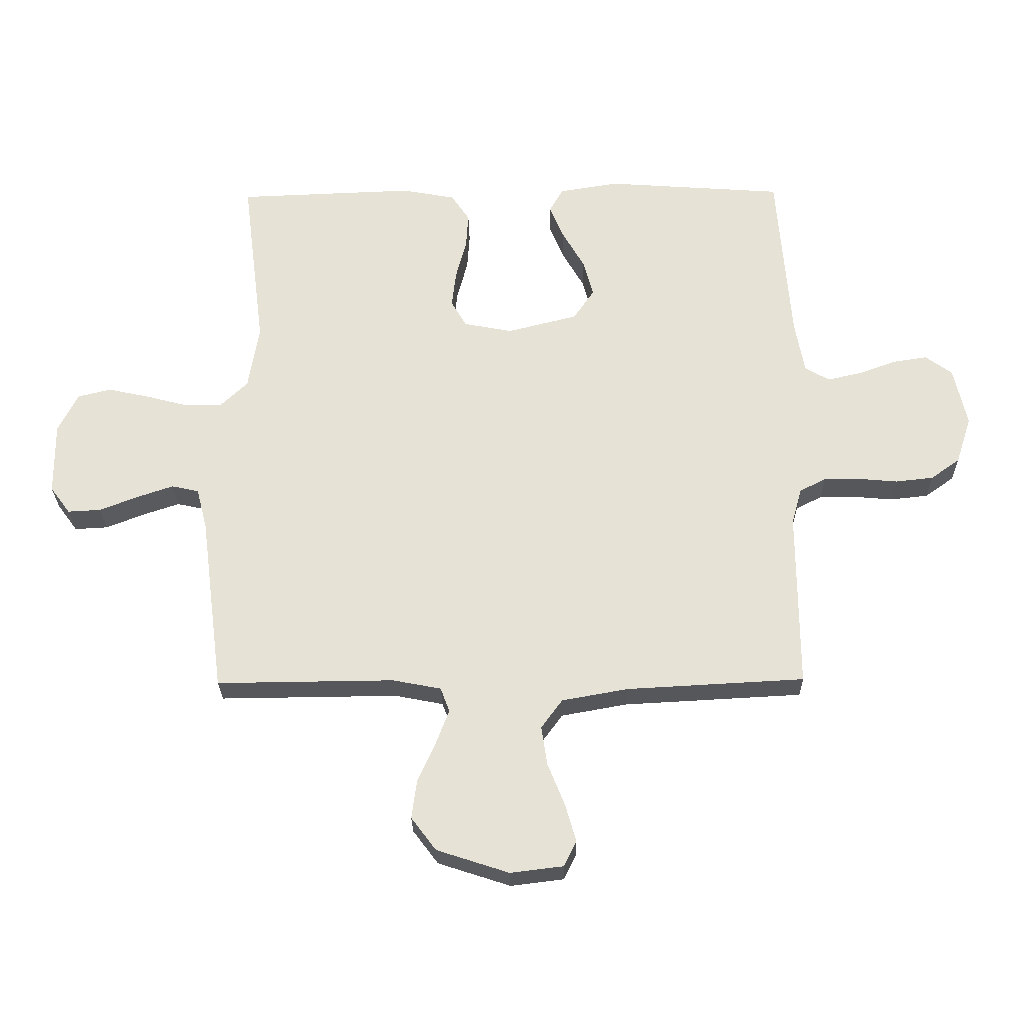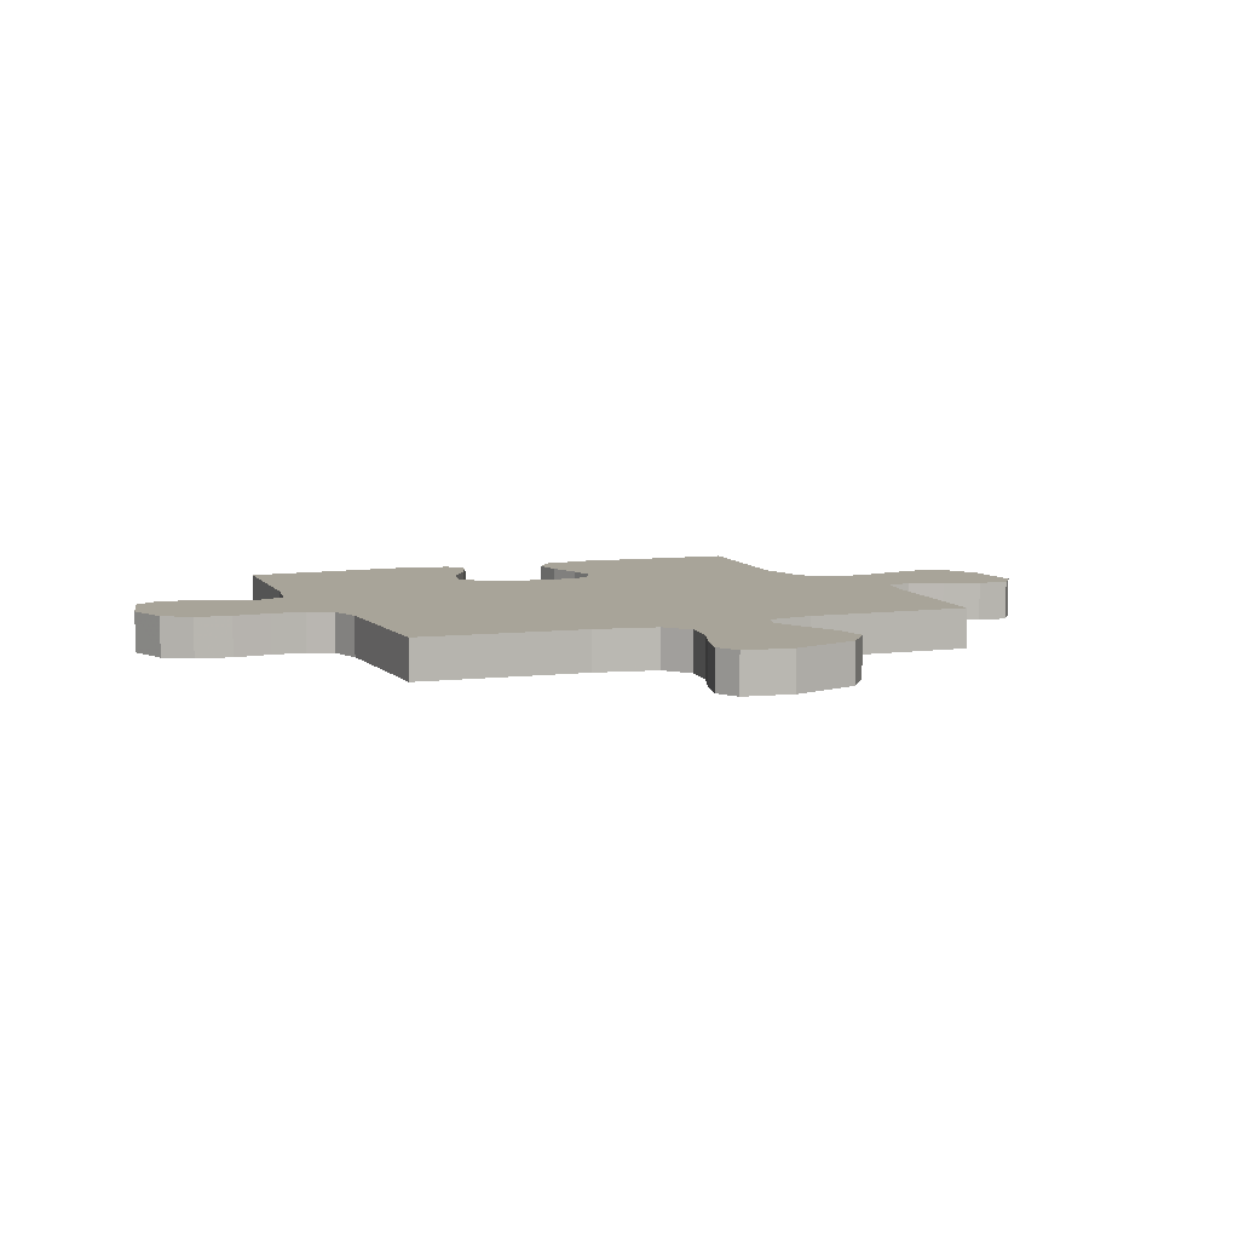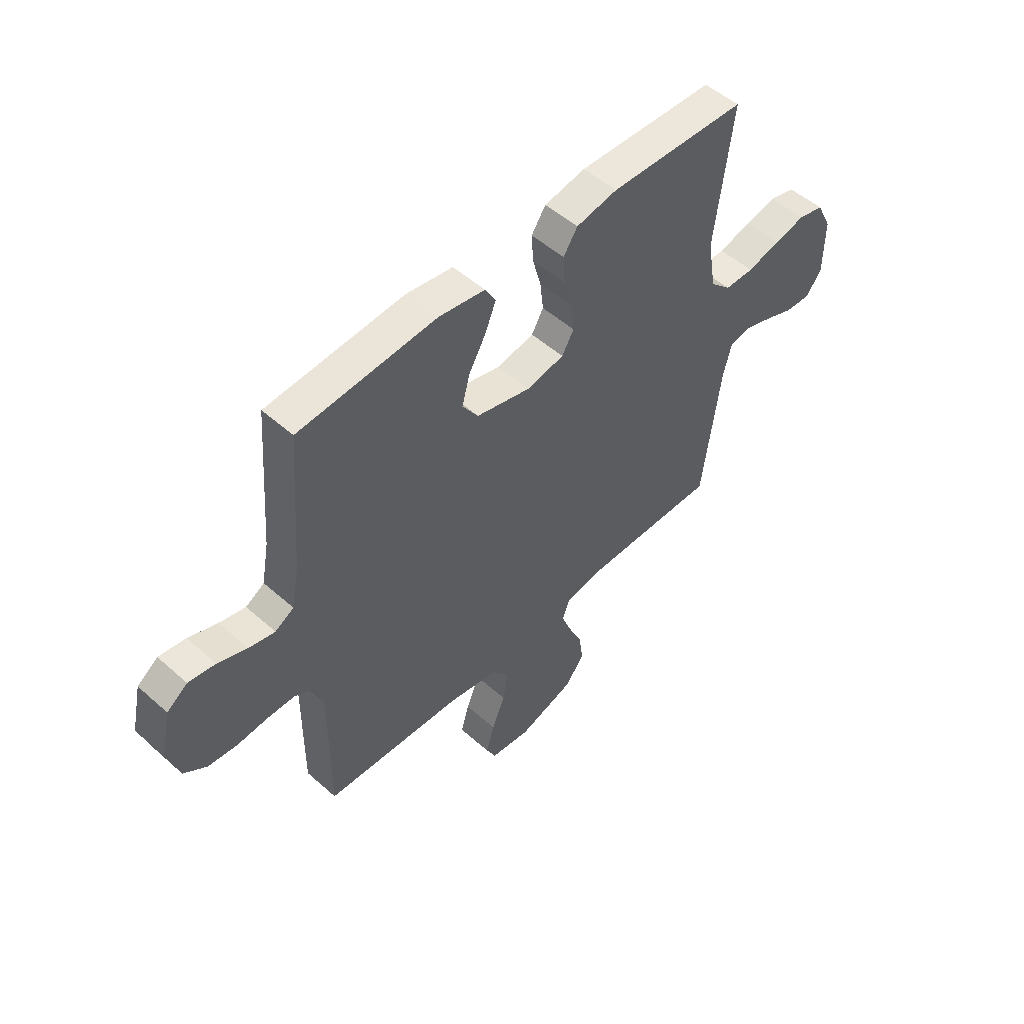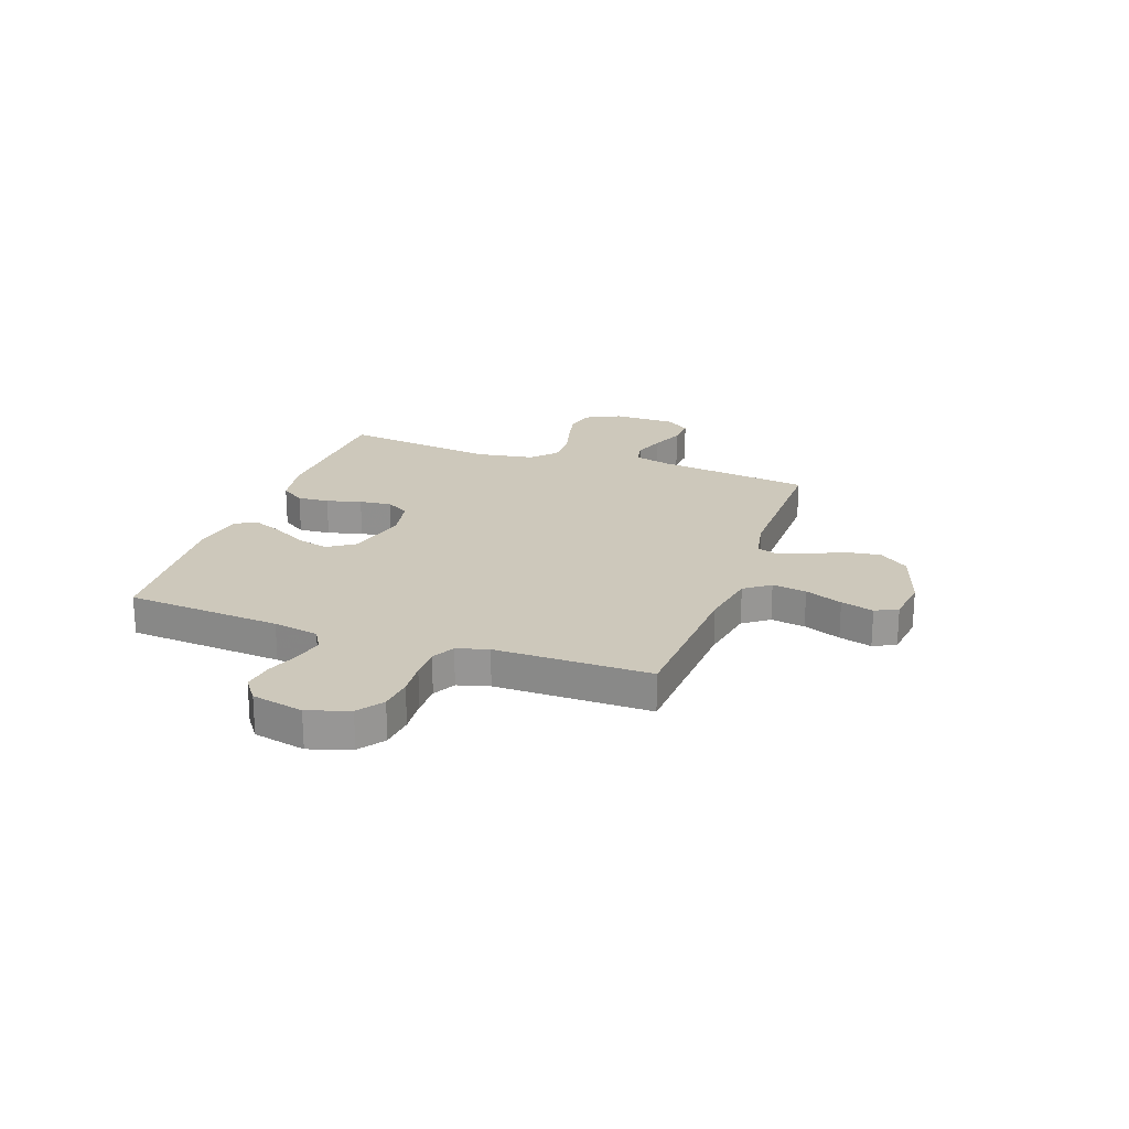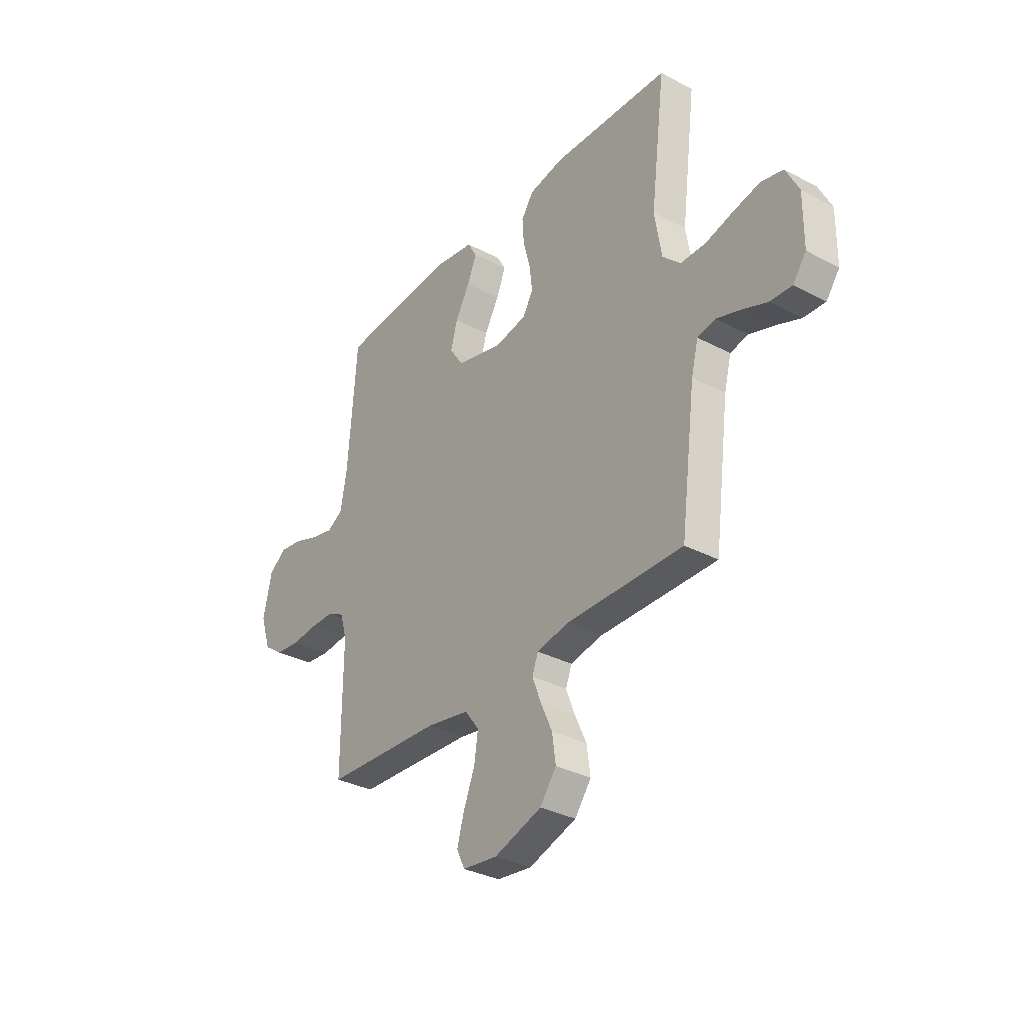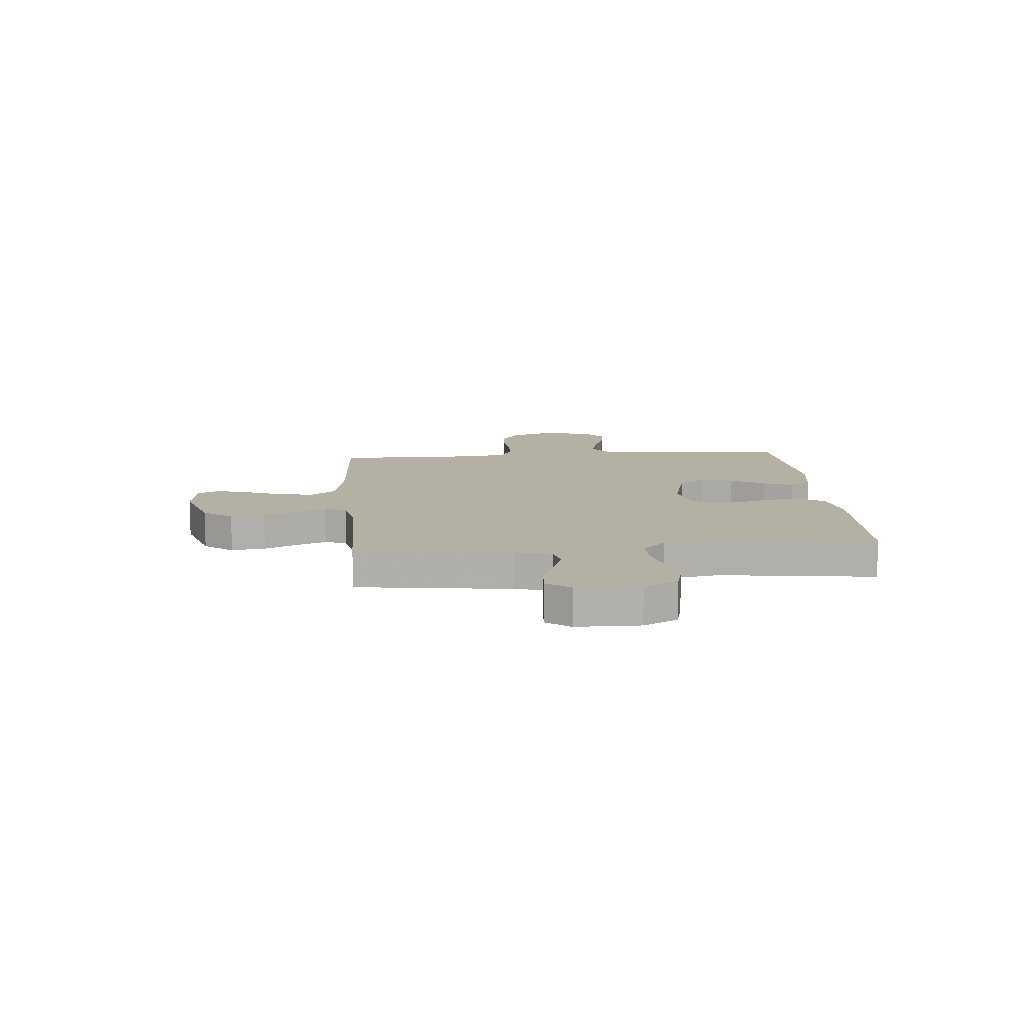
<metadata>
{"format":"obj","ext":"obj","renderer":"f3d","projection":"perspective","resolution":1024,"background":"white","views":[{"elev":-26.7,"azim":1.0,"up":"+Z"},{"elev":7.1,"azim":157.3,"up":"+Y"},{"elev":51.4,"azim":133.9,"up":"+Z"},{"elev":21.8,"azim":109.5,"up":"+Y"},{"elev":-33.1,"azim":-126.0,"up":"+Z"},{"elev":11.6,"azim":-94.8,"up":"+Y"}]}
</metadata>
<code>
v -0.5 0.07 0.5
v -0.2 0.07 0.511
v -0.11 0.07 0.494
v -0.079 0.07 0.448
v -0.083 0.07 0.387
v -0.101 0.07 0.32
v -0.108 0.07 0.258
v -0.082 0.07 0.213
v 0 0.07 0.197
v 0.119 0.07 0.227
v 0.154 0.07 0.279
v 0.137 0.07 0.342
v 0.1 0.07 0.407
v 0.076 0.07 0.465
v 0.099 0.07 0.506
v 0.2 0.07 0.522
v 0.5 0.07 0.5
v 0.523 0.07 0.2
v 0.539 0.07 0.112
v 0.58 0.07 0.088
v 0.637 0.07 0.101
v 0.7 0.07 0.124
v 0.759 0.07 0.133
v 0.804 0.07 0.1
v 0.826 0.07 0
v 0.8 0.07 -0.08
v 0.751 0.07 -0.115
v 0.687 0.07 -0.122
v 0.62 0.07 -0.116
v 0.56 0.07 -0.116
v 0.516 0.07 -0.139
v 0.499 0.07 -0.2
v 0.5 0.07 -0.5
v 0.2 0.07 -0.516
v 0.089 0.07 -0.536
v 0.053 0.07 -0.585
v 0.063 0.07 -0.651
v 0.092 0.07 -0.723
v 0.11 0.07 -0.786
v 0.089 0.07 -0.829
v 0 0.07 -0.84
v -0.122 0.07 -0.8
v -0.164 0.07 -0.744
v -0.155 0.07 -0.678
v -0.125 0.07 -0.612
v -0.103 0.07 -0.554
v -0.118 0.07 -0.513
v -0.2 0.07 -0.497
v -0.5 0.07 -0.5
v -0.539 0.07 -0.2
v -0.557 0.07 -0.13
v -0.603 0.07 -0.12
v -0.665 0.07 -0.141
v -0.729 0.07 -0.166
v -0.785 0.07 -0.169
v -0.819 0.07 -0.123
v -0.82 0.07 0
v -0.787 0.07 0.066
v -0.731 0.07 0.08
v -0.662 0.07 0.065
v -0.59 0.07 0.046
v -0.526 0.07 0.046
v -0.48 0.07 0.09
v -0.462 0.07 0.2
v -0.5 0 0.5
v -0.2 0 0.511
v -0.11 0 0.494
v -0.079 0 0.448
v -0.083 0 0.387
v -0.101 0 0.32
v -0.108 0 0.258
v -0.082 0 0.213
v 0 0 0.197
v 0.119 0 0.227
v 0.154 0 0.279
v 0.137 0 0.342
v 0.1 0 0.407
v 0.076 0 0.465
v 0.099 0 0.506
v 0.2 0 0.522
v 0.5 0 0.5
v 0.523 0 0.2
v 0.539 0 0.112
v 0.58 0 0.088
v 0.637 0 0.101
v 0.7 0 0.124
v 0.759 0 0.133
v 0.804 0 0.1
v 0.826 0 0
v 0.8 0 -0.08
v 0.751 0 -0.115
v 0.687 0 -0.122
v 0.62 0 -0.116
v 0.56 0 -0.116
v 0.516 0 -0.139
v 0.499 0 -0.2
v 0.5 0 -0.5
v 0.2 0 -0.516
v 0.089 0 -0.536
v 0.053 0 -0.585
v 0.063 0 -0.651
v 0.092 0 -0.723
v 0.11 0 -0.786
v 0.089 0 -0.829
v 0 0 -0.84
v -0.122 0 -0.8
v -0.164 0 -0.744
v -0.155 0 -0.678
v -0.125 0 -0.612
v -0.103 0 -0.554
v -0.118 0 -0.513
v -0.2 0 -0.497
v -0.5 0 -0.5
v -0.539 0 -0.2
v -0.557 0 -0.13
v -0.603 0 -0.12
v -0.665 0 -0.141
v -0.729 0 -0.166
v -0.785 0 -0.169
v -0.819 0 -0.123
v -0.82 0 0
v -0.787 0 0.066
v -0.731 0 0.08
v -0.662 0 0.065
v -0.59 0 0.046
v -0.526 0 0.046
v -0.48 0 0.09
v -0.462 0 0.2
f 58 59 60 61
f 56 57 58 61
f 56 61 62
f 53 54 55 56
f 52 53 56 62
f 51 52 62 63
f 48 49 50
f 47 48 50 51
f 42 43 44 45
f 42 45 46
f 41 42 46
f 40 41 46
f 37 38 39 40
f 36 37 40 46
f 35 36 46 47
f 32 33 34
f 31 32 34 35
f 26 27 28 29
f 26 29 30
f 25 26 30
f 24 25 30
f 21 22 23 24
f 20 21 24 30
f 19 20 30 31
f 15 16 17 18
f 12 13 14 15
f 11 12 15 18
f 10 11 18 19
f 3 4 5 6
f 3 6 7
f 64 1 2 3
f 63 64 3 7
f 9 10 19 31
f 8 9 31 35
f 35 47 51 63
f 7 8 35 63
f 125 124 123 122
f 125 122 121 120
f 126 125 120
f 120 119 118 117
f 126 120 117 116
f 127 126 116 115
f 114 113 112
f 115 114 112 111
f 109 108 107 106
f 110 109 106
f 110 106 105
f 110 105 104
f 104 103 102 101
f 110 104 101 100
f 111 110 100 99
f 98 97 96
f 99 98 96 95
f 93 92 91 90
f 94 93 90
f 94 90 89
f 94 89 88
f 88 87 86 85
f 94 88 85 84
f 95 94 84 83
f 82 81 80 79
f 79 78 77 76
f 82 79 76 75
f 83 82 75 74
f 70 69 68 67
f 71 70 67
f 67 66 65 128
f 71 67 128 127
f 95 83 74 73
f 99 95 73 72
f 127 115 111 99
f 127 99 72 71
f 1 65 66 2
f 2 66 67 3
f 3 67 68 4
f 4 68 69 5
f 5 69 70 6
f 6 70 71 7
f 7 71 72 8
f 8 72 73 9
f 9 73 74 10
f 10 74 75 11
f 11 75 76 12
f 12 76 77 13
f 13 77 78 14
f 14 78 79 15
f 15 79 80 16
f 16 80 81 17
f 17 81 82 18
f 18 82 83 19
f 19 83 84 20
f 20 84 85 21
f 21 85 86 22
f 22 86 87 23
f 23 87 88 24
f 24 88 89 25
f 25 89 90 26
f 26 90 91 27
f 27 91 92 28
f 28 92 93 29
f 29 93 94 30
f 30 94 95 31
f 31 95 96 32
f 32 96 97 33
f 33 97 98 34
f 34 98 99 35
f 35 99 100 36
f 36 100 101 37
f 37 101 102 38
f 38 102 103 39
f 39 103 104 40
f 40 104 105 41
f 41 105 106 42
f 42 106 107 43
f 43 107 108 44
f 44 108 109 45
f 45 109 110 46
f 46 110 111 47
f 47 111 112 48
f 48 112 113 49
f 49 113 114 50
f 50 114 115 51
f 51 115 116 52
f 52 116 117 53
f 53 117 118 54
f 54 118 119 55
f 55 119 120 56
f 56 120 121 57
f 57 121 122 58
f 58 122 123 59
f 59 123 124 60
f 60 124 125 61
f 61 125 126 62
f 62 126 127 63
f 63 127 128 64
f 64 128 65 1

</code>
